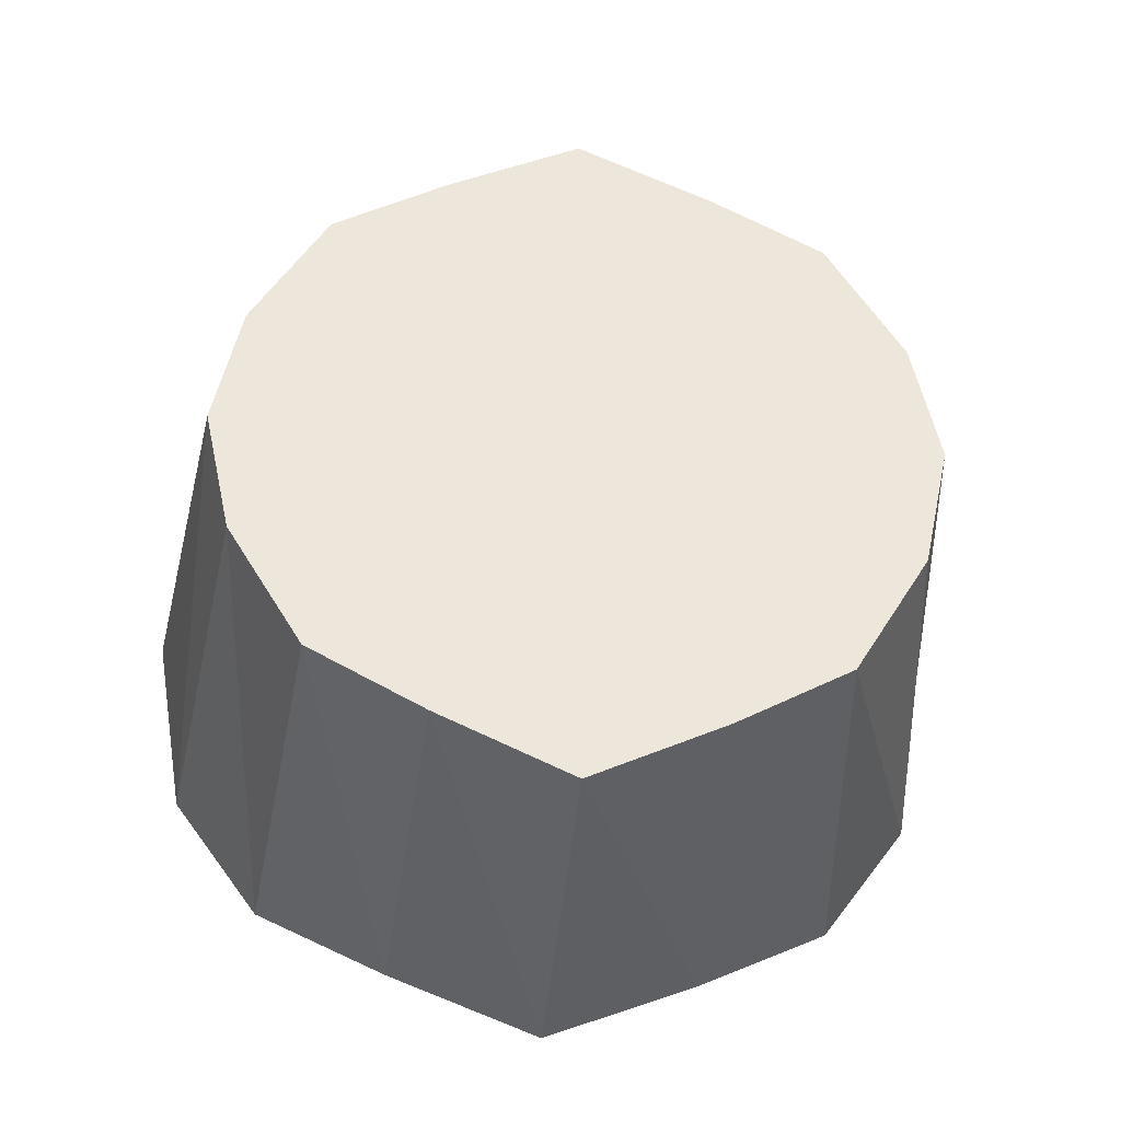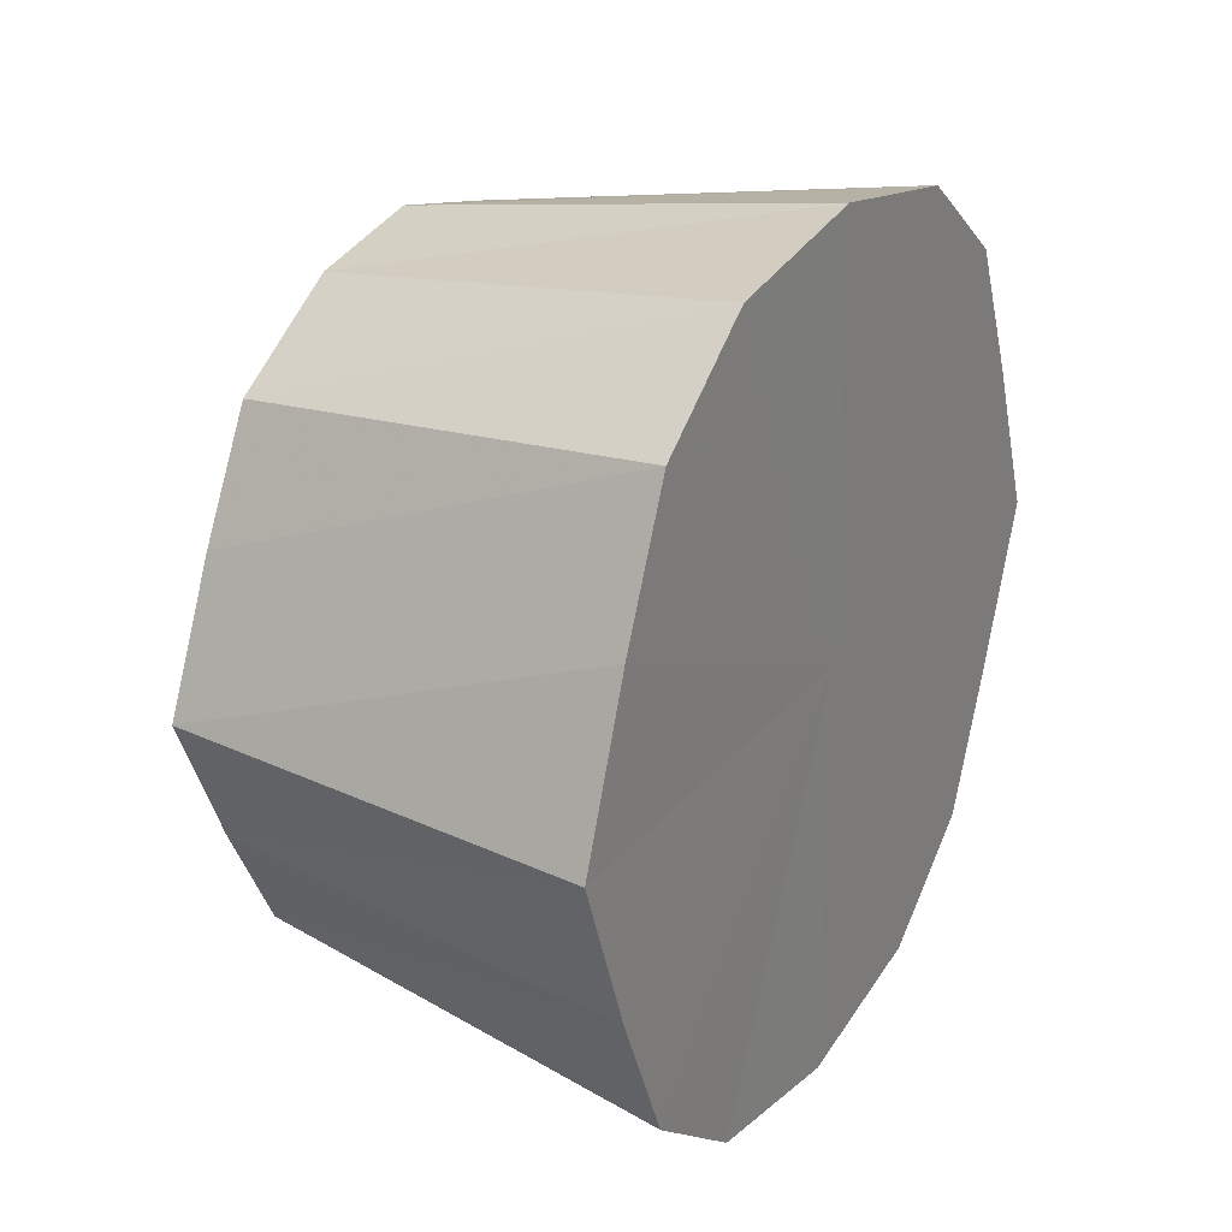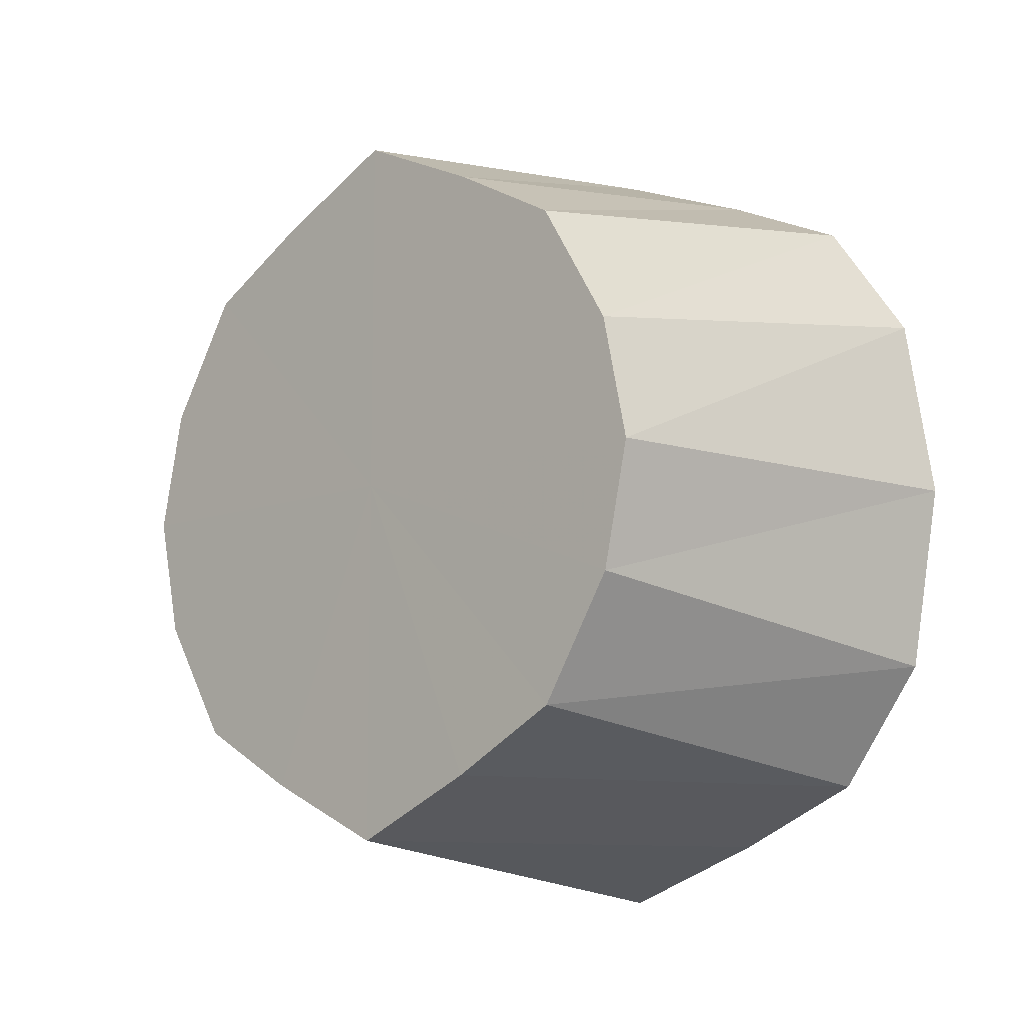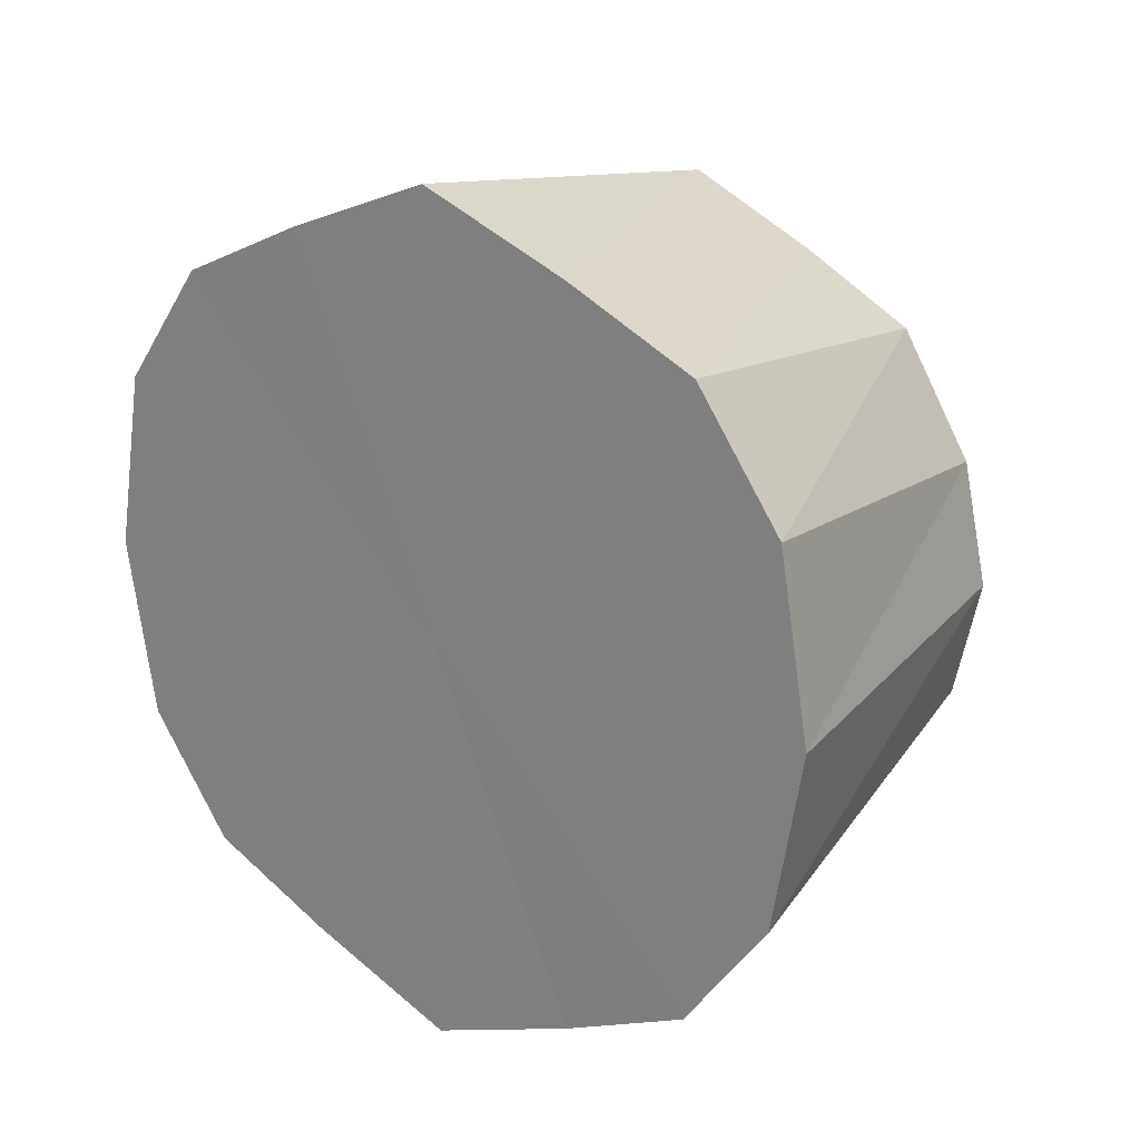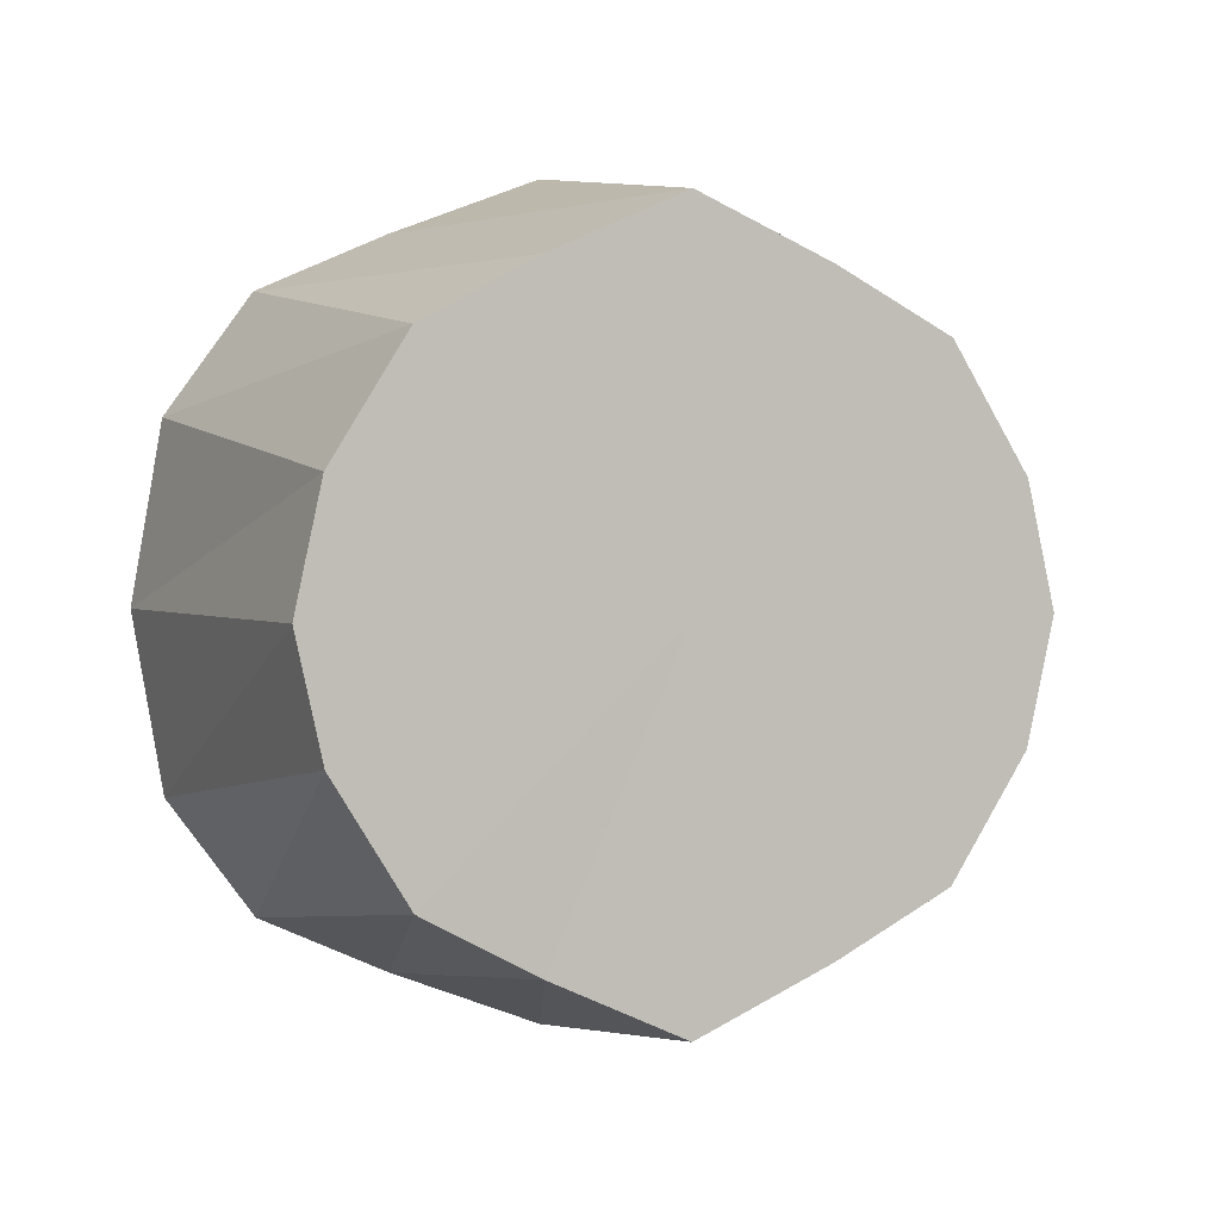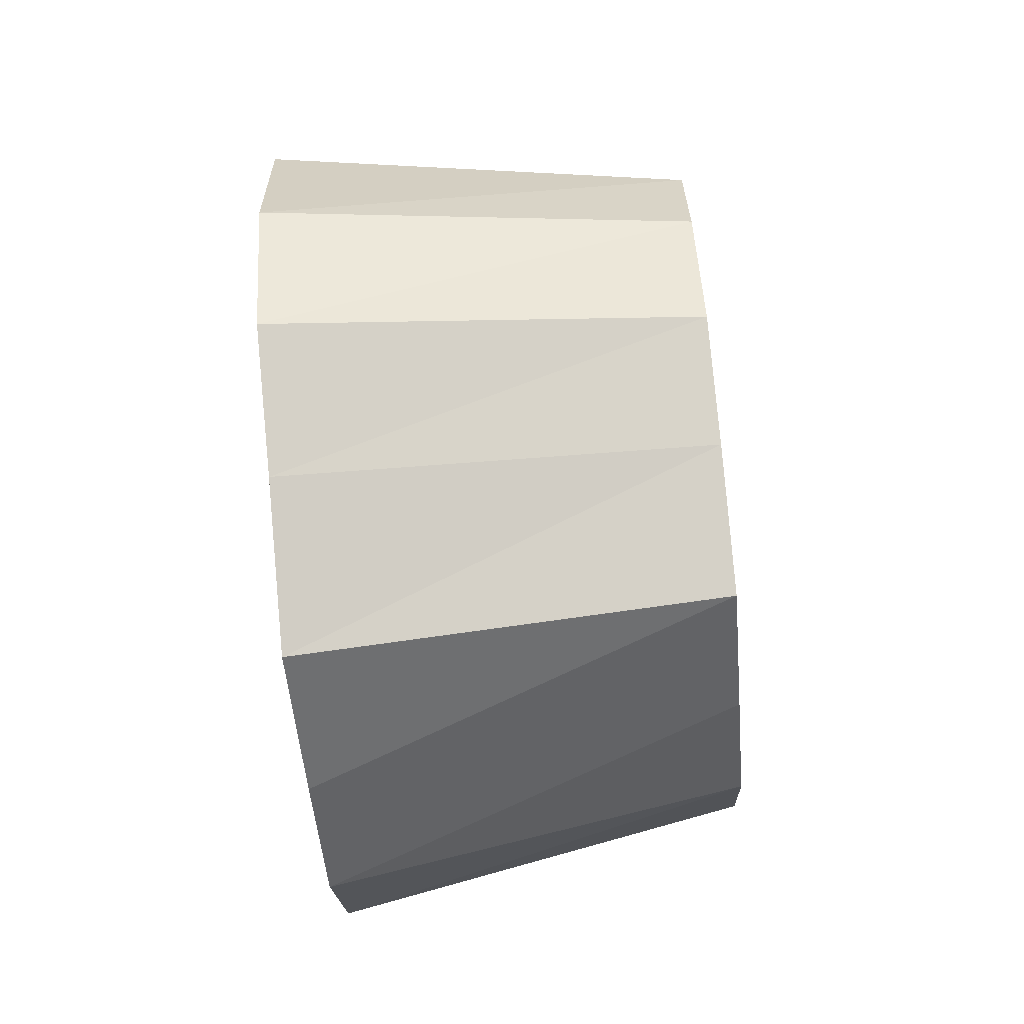
<metadata>
{"format":"obj","ext":"obj","renderer":"f3d","projection":"perspective","resolution":1024,"background":"white","views":[{"elev":-33.6,"azim":-95.0,"up":"+Y"},{"elev":24.8,"azim":29.3,"up":"+Z"},{"elev":-10.3,"azim":-46.6,"up":"+Y"},{"elev":21.6,"azim":127.2,"up":"+Y"},{"elev":1.8,"azim":-109.4,"up":"+Y"},{"elev":-74.3,"azim":-174.6,"up":"+Y"}]}
</metadata>
<code>
o 26731
v 2207 1883 17.3
v 2207 1883 17.3
v 2206 1883 17.29
v 2207 1883 17.28
v 2206 1883 17.29
v 2207 1883 17.26
v 2206 1883 17.27
v 2207 1883 17.23
v 2206 1883 17.26
v 2207 1883 17.21
v 2206 1883 17.23
v 2207 1883 17.19
v 2206 1883 17.21
v 2207 1883 17.17
v 2206 1883 17.19
v 2207 1883 17.17
v 2206 1883 17.18
v 2207 1883 17.17
v 2206 1883 17.23
v 2207 1883 17.17
v 2206 1883 17.18
v 2207 1883 17.19
v 2206 1883 17.18
v 2207 1883 17.21
v 2206 1883 17.19
v 2207 1883 17.23
v 2206 1883 17.21
v 2207 1883 17.26
v 2206 1883 17.23
v 2207 1883 17.28
v 2206 1883 17.26
v 2207 1883 17.3
v 2206 1883 17.27
v 2206 1883 17.29
v 2207 1883 17.3
v 2206 1883 17.21
v 2206 1883 17.19
v 2206 1883 17.23
v 2206 1883 17.26
v 2206 1883 17.27
v 2206 1883 17.29
v 2206 1883 17.29
v 2206 1883 17.29
v 2206 1883 17.26
v 2206 1883 17.27
v 2206 1883 17.23
v 2206 1883 17.21
v 2206 1883 17.19
v 2206 1883 17.18
v 2206 1883 17.18
v 2206 1883 17.18
v 2207 1883 17.3
v 2206 1883 17.29
v 2206 1883 17.29
v 2207 1883 17.3
v 2206 1883 17.29
v 2207 1883 17.28
v 2206 1883 17.27
v 2207 1883 17.26
v 2206 1883 17.26
v 2207 1883 17.23
v 2206 1883 17.23
v 2207 1883 17.21
v 2206 1883 17.21
v 2207 1883 17.19
v 2206 1883 17.19
v 2207 1883 17.17
v 2206 1883 17.18
v 2206 1883 17.18
v 2207 1883 17.17
v 2206 1883 17.18
v 2207 1883 17.19
v 2206 1883 17.19
v 2207 1883 17.21
v 2206 1883 17.21
v 2207 1883 17.23
v 2206 1883 17.23
v 2207 1883 17.26
v 2206 1883 17.26
v 2207 1883 17.28
v 2206 1883 17.27
v 2207 1883 17.3
v 2207 1883 17.23
v 2207 1883 17.3
v 2207 1883 17.28
v 2207 1883 17.3
v 2207 1883 17.26
v 2207 1883 17.28
v 2207 1883 17.23
v 2207 1883 17.26
v 2207 1883 17.21
v 2207 1883 17.23
v 2207 1883 17.19
v 2207 1883 17.21
v 2207 1883 17.17
v 2207 1883 17.19
v 2207 1883 17.17
v 2207 1883 17.17
f 1 2 3
f 2 4 5
f 4 6 7
f 6 8 9
f 8 10 11
f 10 12 13
f 12 14 15
f 14 16 17
f 18 17 15
f 15 17 19
f 16 20 21
f 20 22 23
f 22 24 25
f 24 26 27
f 26 28 29
f 28 30 31
f 30 32 33
f 32 1 34
f 35 34 33
f 33 34 19
f 36 37 19
f 38 36 19
f 39 38 19
f 40 39 19
f 41 40 19
f 42 41 19
f 43 42 19
f 44 45 19
f 46 44 19
f 47 46 19
f 48 47 19
f 49 48 19
f 50 49 19
f 51 50 19
f 52 53 54
f 55 54 56
f 57 58 53
f 59 60 58
f 61 62 60
f 63 64 62
f 65 66 64
f 67 68 69
f 70 71 68
f 72 73 71
f 74 75 73
f 76 77 75
f 78 79 77
f 80 81 79
f 82 83 84
f 84 83 85
f 86 83 82
f 85 83 87
f 88 83 86
f 87 83 89
f 90 83 88
f 89 83 91
f 92 83 90
f 91 83 93
f 94 83 92
f 93 83 95
f 96 83 94
f 95 83 97
f 98 83 96
f 97 83 98

</code>
